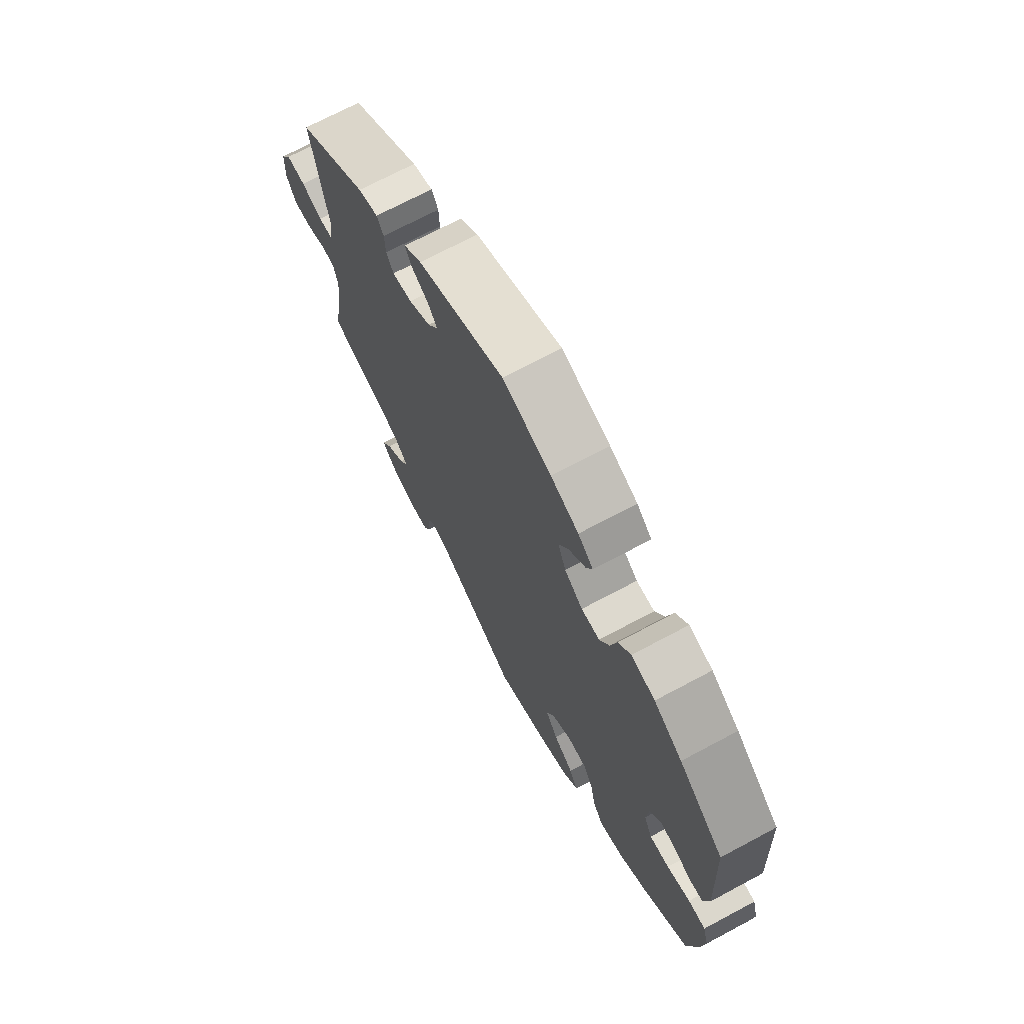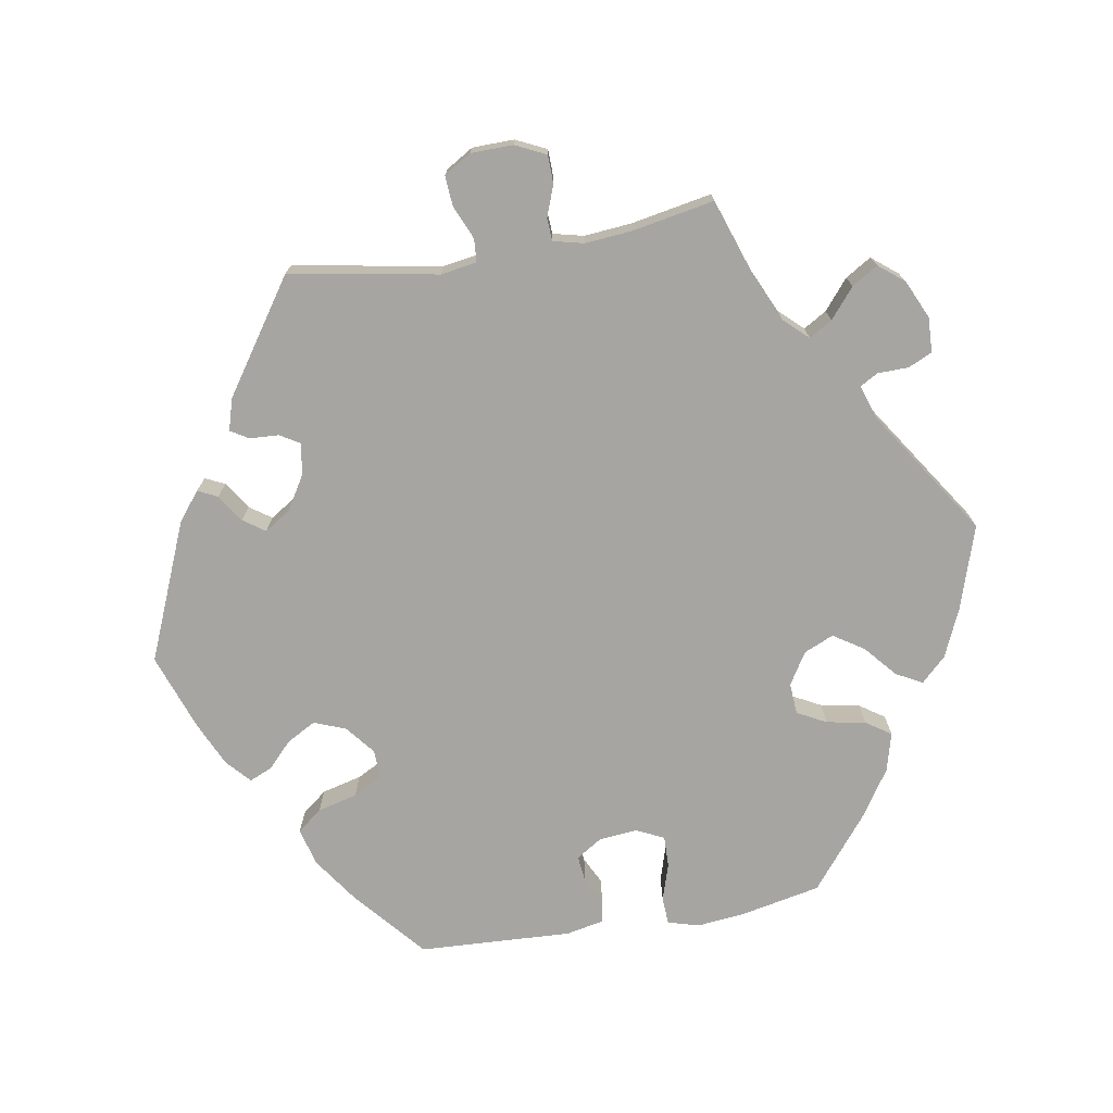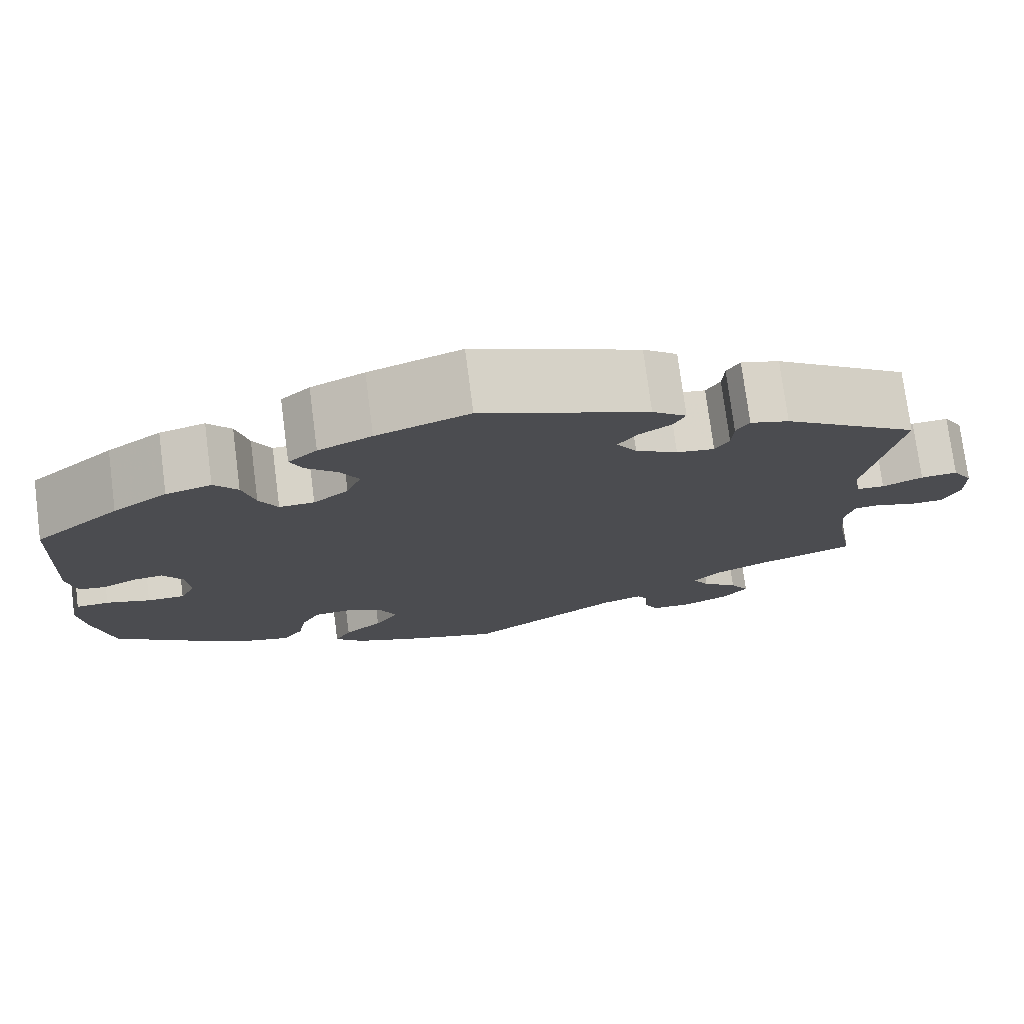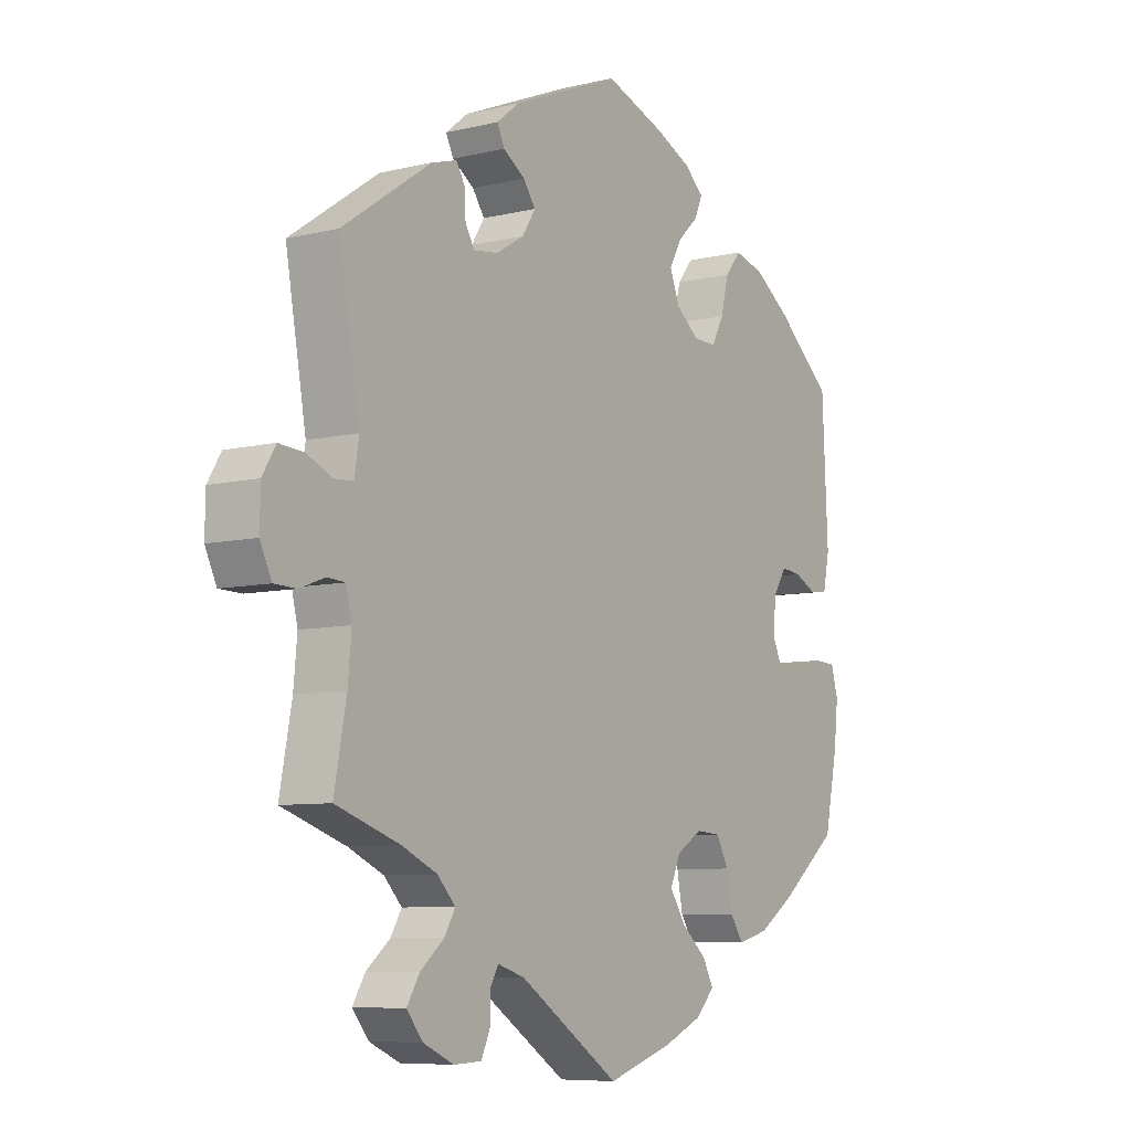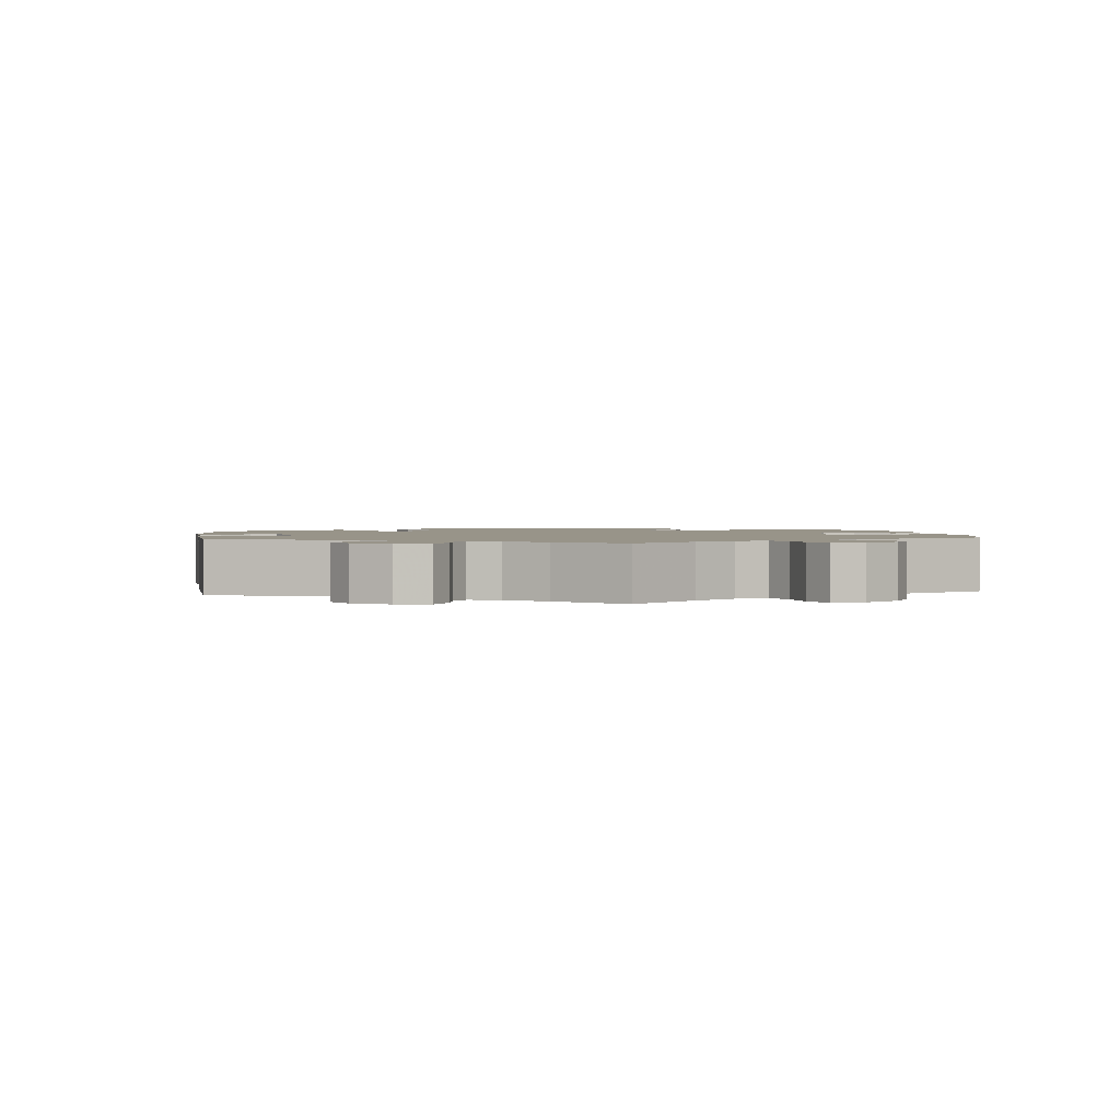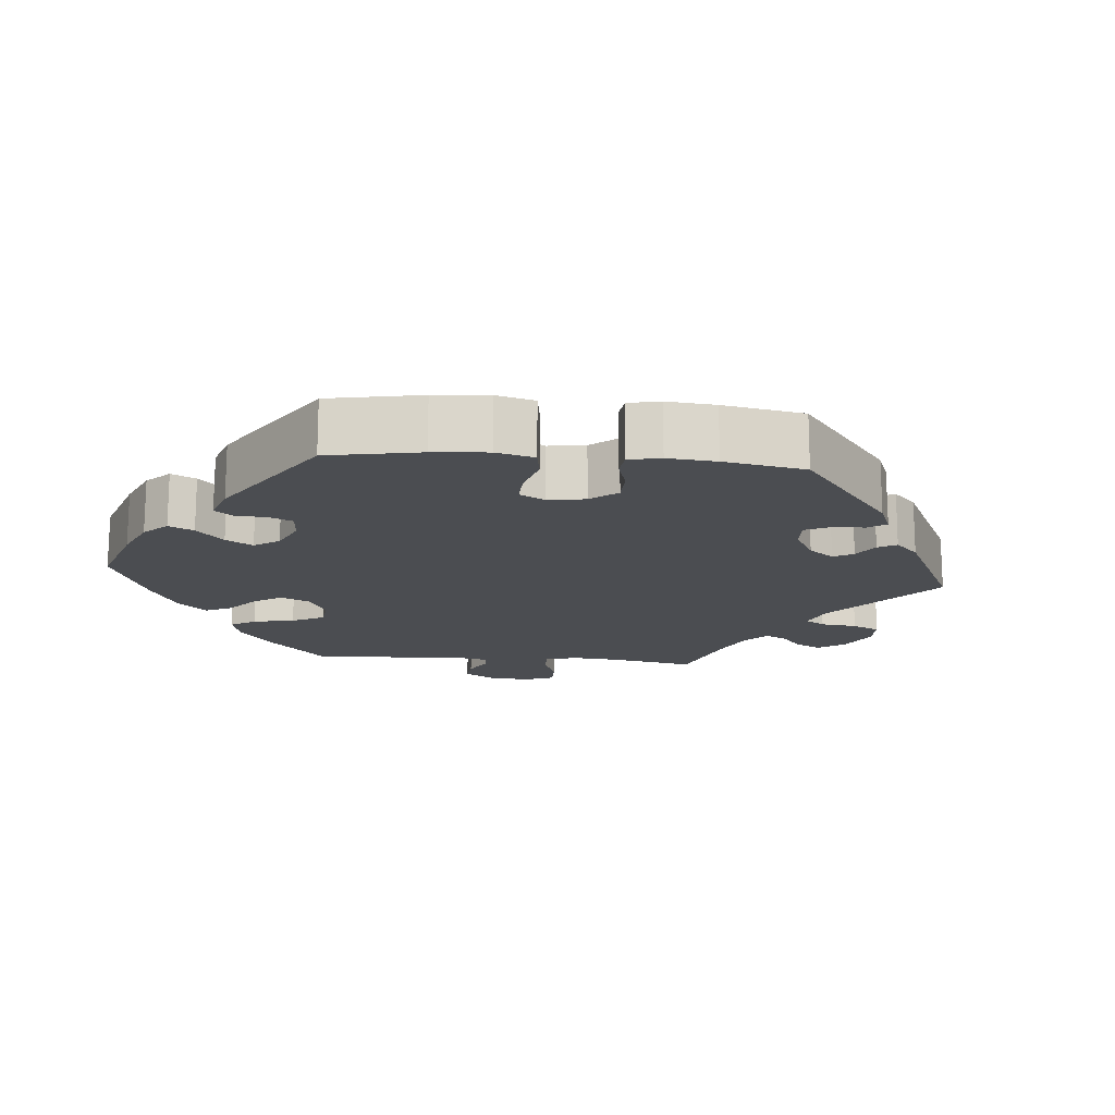
<metadata>
{"format":"obj","ext":"obj","renderer":"f3d","projection":"perspective","resolution":1024,"background":"white","views":[{"elev":70.7,"azim":-118.1,"up":"+Z"},{"elev":-73.8,"azim":99.6,"up":"+Y"},{"elev":75.9,"azim":-7.4,"up":"+Z"},{"elev":-7.7,"azim":124.2,"up":"+Z"},{"elev":1.7,"azim":113.5,"up":"+Y"},{"elev":-16.0,"azim":-35.3,"up":"+Y"}]}
</metadata>
<code>
v -0.115 0.07 -0.541
v -0.181 0.07 -0.512
v -0.214 0.07 -0.478
v -0.195 0.07 -0.442
v -0.151 0.07 -0.404
v -0.124 0.07 -0.362
v -0.142 0.07 -0.321
v -0.186 0.07 -0.294
v -0.229 0.07 -0.297
v -0.25 0.07 -0.337
v -0.26 0.07 -0.391
v -0.283 0.07 -0.425
v -0.336 0.07 -0.411
v -0.4 0.07 -0.369
v -0.5 0.07 -0.289
v -0.523 0.07 -0.178
v -0.53 0.07 -0.112
v -0.518 0.07 -0.069
v -0.48 0.07 -0.067
v -0.429 0.07 -0.083
v -0.386 0.07 -0.084
v -0.368 0.07 -0.046
v -0.373 0.07 0.007
v -0.396 0.07 0.043
v -0.431 0.07 0.039
v -0.469 0.07 0.02
v -0.5 0.07 0.024
v -0.511 0.07 0.077
v -0.501 0.07 0.288
v -0.403 0.07 0.372
v -0.341 0.07 0.415
v -0.289 0.07 0.429
v -0.262 0.07 0.395
v -0.248 0.07 0.34
v -0.227 0.07 0.3
v -0.187 0.07 0.301
v -0.147 0.07 0.333
v -0.13 0.07 0.377
v -0.152 0.07 0.417
v -0.187 0.07 0.45
v -0.201 0.07 0.482
v -0.168 0.07 0.512
v -0.107 0.07 0.54
v -0.001 0.07 0.578
v 0.189 0.07 0.499
v 0.228 0.07 0.468
v 0.215 0.07 0.441
v 0.177 0.07 0.416
v 0.156 0.07 0.386
v 0.179 0.07 0.35
v 0.227 0.07 0.321
v 0.27 0.07 0.315
v 0.286 0.07 0.342
v 0.288 0.07 0.382
v 0.303 0.07 0.407
v 0.347 0.07 0.394
v 0.501 0.07 0.289
v 0.465 0.07 0.085
v 0.473 0.07 0.035
v 0.505 0.07 0.033
v 0.551 0.07 0.053
v 0.593 0.07 0.056
v 0.616 0.07 0.018
v 0.617 0.07 -0.04
v 0.597 0.07 -0.082
v 0.558 0.07 -0.083
v 0.515 0.07 -0.067
v 0.484 0.07 -0.069
v 0.474 0.07 -0.111
v 0.48 0.07 -0.177
v 0.501 0.07 -0.289
v 0.39 0.07 -0.327
v 0.329 0.07 -0.355
v 0.298 0.07 -0.388
v 0.317 0.07 -0.42
v 0.358 0.07 -0.454
v 0.38 0.07 -0.49
v 0.352 0.07 -0.525
v 0.299 0.07 -0.549
v 0.251 0.07 -0.547
v 0.236 0.07 -0.514
v 0.235 0.07 -0.471
v 0.221 0.07 -0.447
v 0.174 0.07 -0.462
v 0 0.07 -0.578
v -0.115 0 -0.541
v -0.181 0 -0.512
v -0.214 0 -0.478
v -0.195 0 -0.442
v -0.151 0 -0.404
v -0.124 0 -0.362
v -0.142 0 -0.321
v -0.186 0 -0.294
v -0.229 0 -0.297
v -0.25 0 -0.337
v -0.26 0 -0.391
v -0.283 0 -0.425
v -0.336 0 -0.411
v -0.4 0 -0.369
v -0.5 0 -0.289
v -0.523 0 -0.178
v -0.53 0 -0.112
v -0.518 0 -0.069
v -0.48 0 -0.067
v -0.429 0 -0.083
v -0.386 0 -0.084
v -0.368 0 -0.046
v -0.373 0 0.007
v -0.396 0 0.043
v -0.431 0 0.039
v -0.469 0 0.02
v -0.5 0 0.024
v -0.511 0 0.077
v -0.501 0 0.288
v -0.403 0 0.372
v -0.341 0 0.415
v -0.289 0 0.429
v -0.262 0 0.395
v -0.248 0 0.34
v -0.227 0 0.3
v -0.187 0 0.301
v -0.147 0 0.333
v -0.13 0 0.377
v -0.152 0 0.417
v -0.187 0 0.45
v -0.201 0 0.482
v -0.168 0 0.512
v -0.107 0 0.54
v -0.001 0 0.578
v 0.189 0 0.499
v 0.228 0 0.468
v 0.215 0 0.441
v 0.177 0 0.416
v 0.156 0 0.386
v 0.179 0 0.35
v 0.227 0 0.321
v 0.27 0 0.315
v 0.286 0 0.342
v 0.288 0 0.382
v 0.303 0 0.407
v 0.347 0 0.394
v 0.501 0 0.289
v 0.465 0 0.085
v 0.473 0 0.035
v 0.505 0 0.033
v 0.551 0 0.053
v 0.593 0 0.056
v 0.616 0 0.018
v 0.617 0 -0.04
v 0.597 0 -0.082
v 0.558 0 -0.083
v 0.515 0 -0.067
v 0.484 0 -0.069
v 0.474 0 -0.111
v 0.48 0 -0.177
v 0.501 0 -0.289
v 0.39 0 -0.327
v 0.329 0 -0.355
v 0.298 0 -0.388
v 0.317 0 -0.42
v 0.358 0 -0.454
v 0.38 0 -0.49
v 0.352 0 -0.525
v 0.299 0 -0.549
v 0.251 0 -0.547
v 0.236 0 -0.514
v 0.235 0 -0.471
v 0.221 0 -0.447
v 0.174 0 -0.462
v 0 0 -0.578
f 84 85 1 2
f 83 84 2 3
f 79 80 81 82
f 79 82 83
f 78 79 83
f 75 76 77 78
f 74 75 78 83
f 73 74 83 3
f 70 71 72
f 69 70 72 73
f 68 69 73 3
f 64 65 66 67
f 64 67 68
f 63 64 68
f 60 61 62 63
f 59 60 63 68
f 58 59 68 3
f 53 54 55 56
f 52 53 56 57
f 45 46 47 48
f 45 48 49
f 44 45 49
f 43 44 49 50
f 39 40 41 42
f 38 39 42 43
f 31 32 33 34
f 31 34 35
f 30 31 35
f 29 30 35
f 28 29 35 36
f 25 26 27 28
f 24 25 28 36
f 17 18 19 20
f 17 20 21
f 16 17 21
f 15 16 21
f 14 15 21
f 13 14 21 22
f 10 11 12 13
f 9 10 13 22
f 58 3 4 5
f 58 5 6
f 52 57 58 6
f 51 52 6 7
f 50 51 7 8
f 38 43 50 8
f 37 38 8 9
f 23 24 36 37
f 9 22 23 37
f 87 86 170 169
f 88 87 169 168
f 167 166 165 164
f 168 167 164
f 168 164 163
f 163 162 161 160
f 168 163 160 159
f 88 168 159 158
f 157 156 155
f 158 157 155 154
f 88 158 154 153
f 152 151 150 149
f 153 152 149
f 153 149 148
f 148 147 146 145
f 153 148 145 144
f 88 153 144 143
f 141 140 139 138
f 142 141 138 137
f 133 132 131 130
f 134 133 130
f 134 130 129
f 135 134 129 128
f 127 126 125 124
f 128 127 124 123
f 119 118 117 116
f 120 119 116
f 120 116 115
f 120 115 114
f 121 120 114 113
f 113 112 111 110
f 121 113 110 109
f 105 104 103 102
f 106 105 102
f 106 102 101
f 106 101 100
f 106 100 99
f 107 106 99 98
f 98 97 96 95
f 107 98 95 94
f 90 89 88 143
f 91 90 143
f 91 143 142 137
f 92 91 137 136
f 93 92 136 135
f 93 135 128 123
f 94 93 123 122
f 122 121 109 108
f 122 108 107 94
f 1 86 87 2
f 2 87 88 3
f 3 88 89 4
f 4 89 90 5
f 5 90 91 6
f 6 91 92 7
f 7 92 93 8
f 8 93 94 9
f 9 94 95 10
f 10 95 96 11
f 11 96 97 12
f 12 97 98 13
f 13 98 99 14
f 14 99 100 15
f 15 100 101 16
f 16 101 102 17
f 17 102 103 18
f 18 103 104 19
f 19 104 105 20
f 20 105 106 21
f 21 106 107 22
f 22 107 108 23
f 23 108 109 24
f 24 109 110 25
f 25 110 111 26
f 26 111 112 27
f 27 112 113 28
f 28 113 114 29
f 29 114 115 30
f 30 115 116 31
f 31 116 117 32
f 32 117 118 33
f 33 118 119 34
f 34 119 120 35
f 35 120 121 36
f 36 121 122 37
f 37 122 123 38
f 38 123 124 39
f 39 124 125 40
f 40 125 126 41
f 41 126 127 42
f 42 127 128 43
f 43 128 129 44
f 44 129 130 45
f 45 130 131 46
f 46 131 132 47
f 47 132 133 48
f 48 133 134 49
f 49 134 135 50
f 50 135 136 51
f 51 136 137 52
f 52 137 138 53
f 53 138 139 54
f 54 139 140 55
f 55 140 141 56
f 56 141 142 57
f 57 142 143 58
f 58 143 144 59
f 59 144 145 60
f 60 145 146 61
f 61 146 147 62
f 62 147 148 63
f 63 148 149 64
f 64 149 150 65
f 65 150 151 66
f 66 151 152 67
f 67 152 153 68
f 68 153 154 69
f 69 154 155 70
f 70 155 156 71
f 71 156 157 72
f 72 157 158 73
f 73 158 159 74
f 74 159 160 75
f 75 160 161 76
f 76 161 162 77
f 77 162 163 78
f 78 163 164 79
f 79 164 165 80
f 80 165 166 81
f 81 166 167 82
f 82 167 168 83
f 83 168 169 84
f 84 169 170 85
f 85 170 86 1

</code>
